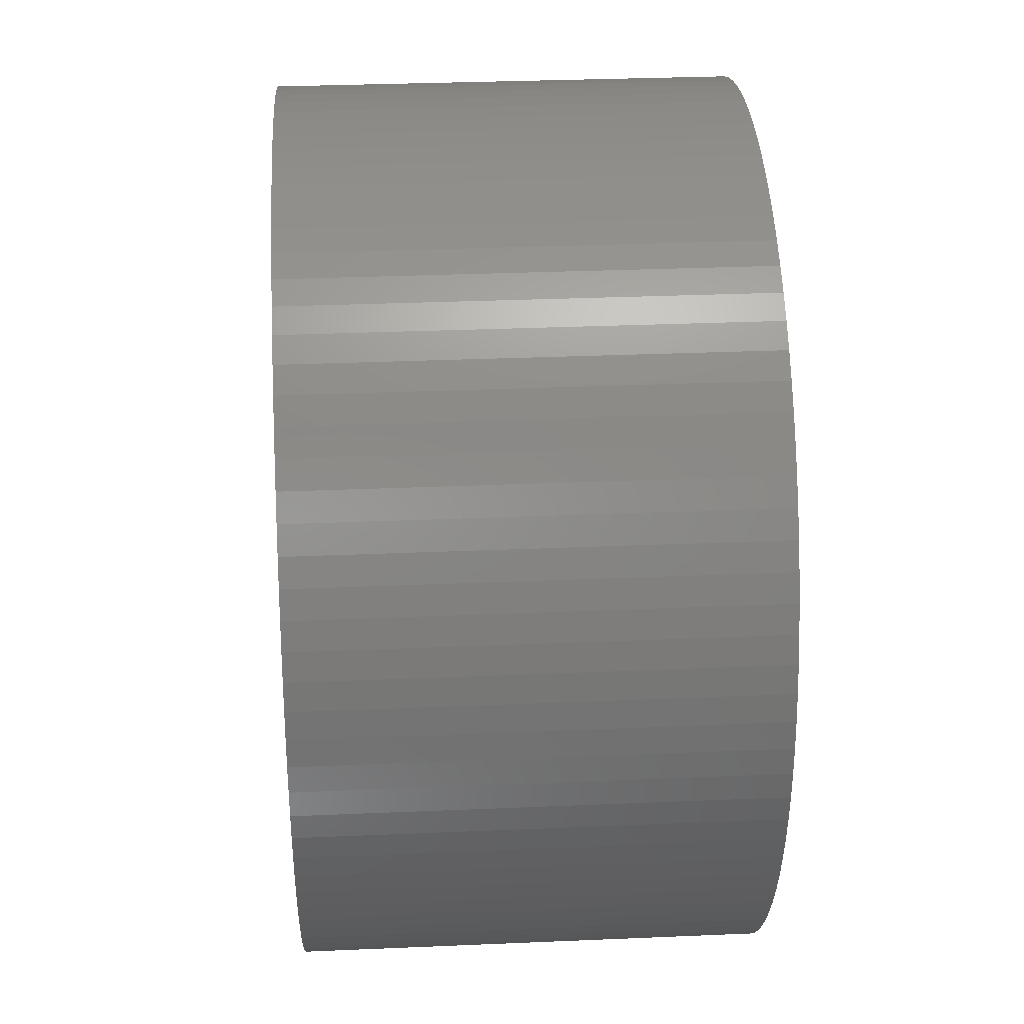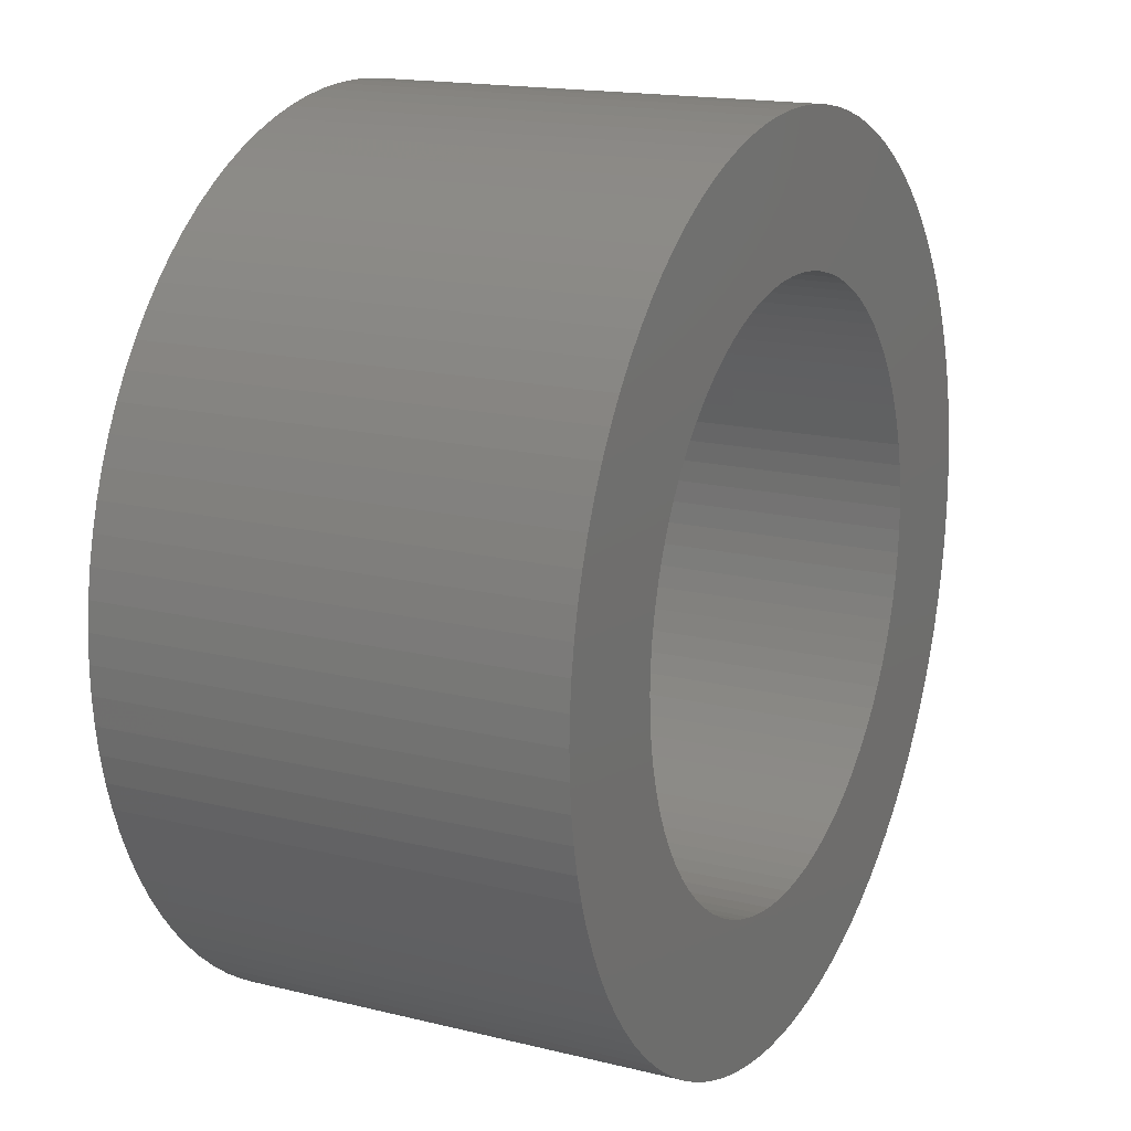
<metadata>
{"format":"stl","ext":"stl","renderer":"f3d","projection":"perspective","resolution":1024,"background":"white","views":[{"elev":31.4,"azim":-93.5,"up":"+Y"},{"elev":16.5,"azim":116.7,"up":"+Y"}]}
</metadata>
<code>
# stl→obj: 360 verts, 720 faces
v 0.978 0.06216 0
v 0.98 0 1
v 0.98 0 0
v 0.978 0.06216 1
v 0.9721 0.1241 0
v 0.9721 0.1241 1
v 0.9623 0.1855 0
v 0.9623 0.1855 1
v 0.9486 0.2461 0
v 0.9486 0.2461 1
v 0.9311 0.3058 0
v 0.9311 0.3058 1
v 0.9098 0.3642 0
v 0.9098 0.3642 1
v 0.8849 0.4212 0
v 0.8849 0.4212 1
v 0.8564 0.4765 0
v 0.8564 0.4765 1
v 0.8244 0.5298 0
v 0.8244 0.5298 1
v 0.7892 0.581 0
v 0.7892 0.581 1
v 0.7507 0.6299 1
v 0.7507 0.6299 0
v 0.7093 0.6763 0
v 0.7093 0.6763 1
v 0.6649 0.7199 0
v 0.6649 0.7199 1
v 0.6179 0.7606 0
v 0.6179 0.7606 1
v 0.5685 0.7983 0
v 0.5685 0.7983 1
v 0.5167 0.8327 0
v 0.5167 0.8327 1
v 0.4628 0.8638 0
v 0.4628 0.8638 1
v 0.4071 0.8914 0
v 0.4071 0.8914 1
v 0.3497 0.9155 0
v 0.3497 0.9155 1
v 0.291 0.9358 0
v 0.291 0.9358 1
v 0.231 0.9524 0
v 0.231 0.9524 1
v 0.1702 0.9651 0
v 0.1702 0.9651 1
v 0.1086 0.974 0
v 0.1086 0.974 1
v 0.04663 0.9789 0
v 0.04663 0.9789 1
v -0.01555 0.9799 0
v -0.01555 0.9799 1
v -0.07766 0.9769 0
v -0.07766 0.9769 1
v -0.1395 0.97 0
v -0.1395 0.97 1
v -0.2007 0.9592 0
v -0.2007 0.9592 1
v -0.2611 0.9446 0
v -0.2611 0.9446 1
v -0.3205 0.9261 0
v -0.3205 0.9261 1
v -0.3786 0.9039 0
v -0.3786 0.9039 1
v -0.4352 0.8781 1
v -0.4352 0.8781 0
v -0.49 0.8487 0
v -0.49 0.8487 1
v -0.5428 0.8159 0
v -0.5428 0.8159 1
v -0.5935 0.7798 0
v -0.5935 0.7798 1
v -0.6418 0.7406 0
v -0.6418 0.7406 1
v -0.6874 0.6984 0
v -0.6874 0.6984 1
v -0.7304 0.6534 0
v -0.7304 0.6534 1
v -0.7703 0.6058 0
v -0.7703 0.6058 1
v -0.8072 0.5557 0
v -0.8072 0.5557 1
v -0.8408 0.5034 0
v -0.8408 0.5034 1
v -0.8711 0.4491 0
v -0.8711 0.4491 1
v -0.8978 0.3929 0
v -0.8978 0.3929 1
v -0.9209 0.3352 0
v -0.9209 0.3352 1
v -0.9403 0.2761 0
v -0.9403 0.2761 1
v -0.9559 0.2159 1
v -0.9559 0.2159 0
v -0.9677 0.1548 0
v -0.9677 0.1548 1
v -0.9756 0.09315 0
v -0.9756 0.09315 1
v -0.9795 0.03109 0
v -0.9795 0.03109 1
v -0.9795 -0.03109 0
v -0.9795 -0.03109 1
v -0.9756 -0.09315 0
v -0.9756 -0.09315 1
v -0.9677 -0.1548 0
v -0.9677 -0.1548 1
v -0.9559 -0.2159 0
v -0.9559 -0.2159 1
v -0.9403 -0.2761 0
v -0.9403 -0.2761 1
v -0.9209 -0.3352 0
v -0.9209 -0.3352 1
v -0.8978 -0.3929 0
v -0.8978 -0.3929 1
v -0.8711 -0.4491 0
v -0.8711 -0.4491 1
v -0.8408 -0.5034 1
v -0.8408 -0.5034 0
v -0.8072 -0.5557 0
v -0.8072 -0.5557 1
v -0.7703 -0.6058 0
v -0.7703 -0.6058 1
v -0.7304 -0.6534 1
v -0.7304 -0.6534 0
v -0.6874 -0.6984 1
v -0.6874 -0.6984 0
v -0.6418 -0.7406 0
v -0.6418 -0.7406 1
v -0.5935 -0.7798 0
v -0.5935 -0.7798 1
v -0.5428 -0.8159 0
v -0.5428 -0.8159 1
v -0.49 -0.8487 0
v -0.49 -0.8487 1
v -0.4352 -0.8781 0
v -0.4352 -0.8781 1
v -0.3786 -0.9039 0
v -0.3786 -0.9039 1
v -0.3205 -0.9261 0
v -0.3205 -0.9261 1
v -0.2611 -0.9446 1
v -0.2611 -0.9446 0
v -0.2007 -0.9592 0
v -0.2007 -0.9592 1
v -0.1395 -0.97 0
v -0.1395 -0.97 1
v -0.07766 -0.9769 0
v -0.07766 -0.9769 1
v -0.01555 -0.9799 0
v -0.01555 -0.9799 1
v 0.04663 -0.9789 0
v 0.04663 -0.9789 1
v 0.1086 -0.974 0
v 0.1086 -0.974 1
v 0.1702 -0.9651 1
v 0.1702 -0.9651 0
v 0.231 -0.9524 0
v 0.231 -0.9524 1
v 0.291 -0.9358 0
v 0.291 -0.9358 1
v 0.3497 -0.9155 0
v 0.3497 -0.9155 1
v 0.4071 -0.8914 0
v 0.4071 -0.8914 1
v 0.4628 -0.8638 0
v 0.4628 -0.8638 1
v 0.5167 -0.8327 0
v 0.5167 -0.8327 1
v 0.5685 -0.7983 0
v 0.5685 -0.7983 1
v 0.6179 -0.7606 1
v 0.6179 -0.7606 0
v 0.6649 -0.7199 0
v 0.6649 -0.7199 1
v 0.7093 -0.6763 1
v 0.7093 -0.6763 0
v 0.7507 -0.6299 1
v 0.7507 -0.6299 0
v 0.7892 -0.581 0
v 0.7892 -0.581 1
v 0.8244 -0.5298 0
v 0.8244 -0.5298 1
v 0.8564 -0.4765 0
v 0.8564 -0.4765 1
v 0.8849 -0.4212 0
v 0.8849 -0.4212 1
v 0.9098 -0.3642 0
v 0.9098 -0.3642 1
v 0.9311 -0.3058 0
v 0.9311 -0.3058 1
v 0.9486 -0.2461 0
v 0.9486 -0.2461 1
v 0.9623 -0.1855 1
v 0.9623 -0.1855 0
v 0.9721 -0.1241 0
v 0.9721 -0.1241 1
v 0.978 -0.06216 0
v 0.978 -0.06216 1
v 0.653 0.05076 0
v 0.655 0 0
v 0.655 0 1
v 0.653 0.05076 1
v 0.6471 0.1012 0
v 0.6471 0.1012 1
v 0.6373 0.1511 0
v 0.6373 0.1511 1
v 0.6237 0.2 0
v 0.6237 0.2 1
v 0.6063 0.2477 0
v 0.6063 0.2477 1
v 0.5853 0.294 0
v 0.5853 0.294 1
v 0.5608 0.3384 0
v 0.5608 0.3384 1
v 0.5329 0.3809 1
v 0.5329 0.3809 0
v 0.5018 0.421 0
v 0.5018 0.421 1
v 0.4676 0.4586 0
v 0.4676 0.4586 1
v 0.4307 0.4935 1
v 0.4307 0.4935 0
v 0.3911 0.5254 1
v 0.3911 0.5254 0
v 0.3492 0.5541 0
v 0.3492 0.5541 1
v 0.3053 0.5795 0
v 0.3053 0.5795 1
v 0.2594 0.6014 0
v 0.2594 0.6014 1
v 0.212 0.6197 0
v 0.212 0.6197 1
v 0.1634 0.6343 0
v 0.1634 0.6343 1
v 0.1137 0.645 1
v 0.1137 0.645 0
v 0.06341 0.6519 0
v 0.06341 0.6519 1
v 0.0127 0.6549 0
v 0.0127 0.6549 1
v -0.03808 0.6539 0
v -0.03808 0.6539 1
v -0.08864 0.649 0
v -0.08864 0.649 1
v -0.1387 0.6402 0
v -0.1387 0.6402 1
v -0.1879 0.6275 0
v -0.1879 0.6275 1
v -0.2359 0.611 0
v -0.2359 0.611 1
v -0.2826 0.5909 0
v -0.2826 0.5909 1
v -0.3275 0.5672 0
v -0.3275 0.5672 1
v -0.3705 0.5402 0
v -0.3705 0.5402 1
v -0.4112 0.5098 0
v -0.4112 0.5098 1
v -0.4495 0.4764 0
v -0.4495 0.4764 1
v -0.4851 0.4402 0
v -0.4851 0.4402 1
v -0.5177 0.4013 0
v -0.5177 0.4013 1
v -0.5472 0.3599 0
v -0.5472 0.3599 1
v -0.5735 0.3164 0
v -0.5735 0.3164 1
v -0.5963 0.271 0
v -0.5963 0.271 1
v -0.6155 0.224 0
v -0.6155 0.224 1
v -0.631 0.1757 0
v -0.631 0.1757 1
v -0.6427 0.1262 0
v -0.6427 0.1262 1
v -0.6506 0.07604 0
v -0.6506 0.07604 1
v -0.6545 0.0254 0
v -0.6545 0.0254 1
v -0.6545 -0.0254 0
v -0.6545 -0.0254 1
v -0.6506 -0.07604 0
v -0.6506 -0.07604 1
v -0.6427 -0.1262 0
v -0.6427 -0.1262 1
v -0.631 -0.1757 0
v -0.631 -0.1757 1
v -0.6155 -0.224 0
v -0.6155 -0.224 1
v -0.5963 -0.271 0
v -0.5963 -0.271 1
v -0.5735 -0.3164 0
v -0.5735 -0.3164 1
v -0.5472 -0.3599 0
v -0.5472 -0.3599 1
v -0.5177 -0.4013 0
v -0.5177 -0.4013 1
v -0.4851 -0.4402 0
v -0.4851 -0.4402 1
v -0.4495 -0.4764 0
v -0.4495 -0.4764 1
v -0.4112 -0.5098 0
v -0.4112 -0.5098 1
v -0.3705 -0.5402 0
v -0.3705 -0.5402 1
v -0.3275 -0.5672 0
v -0.3275 -0.5672 1
v -0.2826 -0.5909 0
v -0.2826 -0.5909 1
v -0.2359 -0.611 0
v -0.2359 -0.611 1
v -0.1879 -0.6275 0
v -0.1879 -0.6275 1
v -0.1387 -0.6402 0
v -0.1387 -0.6402 1
v -0.08864 -0.649 0
v -0.08864 -0.649 1
v -0.03808 -0.6539 0
v -0.03808 -0.6539 1
v 0.0127 -0.6549 0
v 0.0127 -0.6549 1
v 0.06341 -0.6519 0
v 0.06341 -0.6519 1
v 0.1137 -0.645 0
v 0.1137 -0.645 1
v 0.1634 -0.6343 0
v 0.1634 -0.6343 1
v 0.212 -0.6197 0
v 0.212 -0.6197 1
v 0.2594 -0.6014 0
v 0.2594 -0.6014 1
v 0.3053 -0.5795 0
v 0.3053 -0.5795 1
v 0.3492 -0.5541 0
v 0.3492 -0.5541 1
v 0.3911 -0.5254 0
v 0.3911 -0.5254 1
v 0.4307 -0.4935 0
v 0.4307 -0.4935 1
v 0.4676 -0.4586 0
v 0.4676 -0.4586 1
v 0.5018 -0.421 0
v 0.5018 -0.421 1
v 0.5329 -0.3809 0
v 0.5329 -0.3809 1
v 0.5608 -0.3384 0
v 0.5608 -0.3384 1
v 0.5853 -0.294 0
v 0.5853 -0.294 1
v 0.6063 -0.2477 0
v 0.6063 -0.2477 1
v 0.6237 -0.2 0
v 0.6237 -0.2 1
v 0.6373 -0.1511 0
v 0.6373 -0.1511 1
v 0.6471 -0.1012 0
v 0.6471 -0.1012 1
v 0.653 -0.05076 0
v 0.653 -0.05076 1
f 1 2 3
f 1 4 2
f 5 6 4
f 5 4 1
f 7 8 6
f 7 6 5
f 9 10 8
f 9 8 7
f 11 12 10
f 11 10 9
f 13 14 12
f 13 12 11
f 15 16 14
f 15 14 13
f 17 18 16
f 17 16 15
f 19 20 18
f 19 18 17
f 21 22 20
f 21 23 22
f 21 20 19
f 24 23 21
f 25 26 23
f 25 23 24
f 27 28 26
f 27 26 25
f 29 30 28
f 29 28 27
f 31 32 30
f 31 30 29
f 33 34 32
f 33 32 31
f 35 36 34
f 35 34 33
f 37 38 36
f 37 36 35
f 39 40 38
f 39 38 37
f 41 42 40
f 41 40 39
f 43 44 42
f 43 42 41
f 45 46 44
f 45 44 43
f 47 48 46
f 47 46 45
f 49 50 48
f 49 48 47
f 51 50 49
f 51 52 50
f 53 52 51
f 53 54 52
f 55 54 53
f 55 56 54
f 57 56 55
f 57 58 56
f 59 58 57
f 59 60 58
f 61 60 59
f 61 62 60
f 63 62 61
f 63 64 62
f 63 65 64
f 66 65 63
f 67 68 65
f 67 65 66
f 69 70 68
f 69 68 67
f 71 72 70
f 71 70 69
f 73 74 72
f 73 72 71
f 75 76 74
f 75 74 73
f 77 78 76
f 77 76 75
f 79 80 78
f 79 78 77
f 81 82 80
f 81 80 79
f 83 84 82
f 83 82 81
f 85 86 84
f 85 84 83
f 87 88 86
f 87 86 85
f 89 90 88
f 89 88 87
f 91 92 90
f 91 93 92
f 91 90 89
f 94 93 91
f 95 96 93
f 95 93 94
f 97 98 96
f 97 96 95
f 99 100 98
f 99 98 97
f 101 102 100
f 101 100 99
f 103 102 101
f 103 104 102
f 105 104 103
f 105 106 104
f 107 106 105
f 107 108 106
f 109 108 107
f 109 110 108
f 111 110 109
f 111 112 110
f 113 112 111
f 113 114 112
f 115 114 113
f 115 116 114
f 115 117 116
f 118 117 115
f 119 117 118
f 119 120 117
f 121 120 119
f 121 122 120
f 121 123 122
f 124 123 121
f 124 125 123
f 126 125 124
f 127 125 126
f 127 128 125
f 129 128 127
f 129 130 128
f 131 130 129
f 131 132 130
f 133 132 131
f 133 134 132
f 135 136 134
f 135 134 133
f 137 138 136
f 137 136 135
f 139 140 138
f 139 141 140
f 139 138 137
f 142 141 139
f 143 144 141
f 143 141 142
f 145 146 144
f 145 144 143
f 147 148 146
f 147 146 145
f 149 150 148
f 149 148 147
f 151 150 149
f 151 152 150
f 153 152 151
f 153 154 152
f 153 155 154
f 156 155 153
f 157 155 156
f 157 158 155
f 159 158 157
f 159 160 158
f 161 160 159
f 161 162 160
f 163 162 161
f 163 164 162
f 165 164 163
f 165 166 164
f 167 166 165
f 167 168 166
f 169 168 167
f 169 170 168
f 169 171 170
f 172 171 169
f 173 171 172
f 173 174 171
f 173 175 174
f 176 175 173
f 176 177 175
f 178 177 176
f 179 177 178
f 179 180 177
f 181 180 179
f 181 182 180
f 183 182 181
f 183 184 182
f 185 184 183
f 185 186 184
f 187 186 185
f 187 188 186
f 189 188 187
f 189 190 188
f 191 190 189
f 191 192 190
f 191 193 192
f 194 193 191
f 195 193 194
f 195 196 193
f 197 196 195
f 197 198 196
f 3 198 197
f 3 2 198
f 199 200 201
f 199 201 202
f 203 202 204
f 203 199 202
f 205 204 206
f 205 203 204
f 207 206 208
f 207 205 206
f 209 208 210
f 209 207 208
f 211 210 212
f 211 209 210
f 213 212 214
f 213 214 215
f 213 211 212
f 216 213 215
f 217 216 215
f 217 215 218
f 219 217 218
f 219 218 220
f 219 220 221
f 222 219 221
f 222 221 223
f 224 222 223
f 225 223 226
f 225 224 223
f 227 225 226
f 227 226 228
f 229 228 230
f 229 227 228
f 231 230 232
f 231 229 230
f 233 232 234
f 233 234 235
f 233 231 232
f 236 233 235
f 237 235 238
f 237 236 235
f 239 238 240
f 239 237 238
f 241 240 242
f 241 239 240
f 243 242 244
f 243 241 242
f 245 244 246
f 245 243 244
f 247 246 248
f 247 245 246
f 249 248 250
f 249 247 248
f 251 250 252
f 251 249 250
f 253 252 254
f 253 251 252
f 255 254 256
f 255 253 254
f 257 256 258
f 257 255 256
f 259 258 260
f 259 257 258
f 261 260 262
f 261 259 260
f 263 262 264
f 263 261 262
f 265 264 266
f 265 263 264
f 267 265 266
f 267 266 268
f 269 267 268
f 269 268 270
f 271 269 270
f 271 270 272
f 273 271 272
f 273 272 274
f 275 273 274
f 275 274 276
f 277 275 276
f 277 276 278
f 279 277 278
f 279 278 280
f 281 279 280
f 281 280 282
f 283 281 282
f 283 282 284
f 285 283 284
f 285 284 286
f 287 285 286
f 287 286 288
f 289 287 288
f 289 288 290
f 291 289 290
f 291 290 292
f 293 292 294
f 293 291 292
f 295 294 296
f 295 293 294
f 297 296 298
f 297 295 296
f 299 298 300
f 299 297 298
f 301 300 302
f 301 299 300
f 303 302 304
f 303 301 302
f 305 304 306
f 305 303 304
f 307 306 308
f 307 305 306
f 309 308 310
f 309 307 308
f 311 310 312
f 311 309 310
f 313 312 314
f 313 311 312
f 315 314 316
f 315 313 314
f 317 316 318
f 317 315 316
f 319 317 318
f 319 318 320
f 321 319 320
f 321 320 322
f 323 321 322
f 323 322 324
f 325 323 324
f 325 324 326
f 327 325 326
f 327 326 328
f 329 327 328
f 329 328 330
f 331 329 330
f 331 330 332
f 333 331 332
f 333 332 334
f 335 333 334
f 335 334 336
f 337 335 336
f 337 336 338
f 339 337 338
f 339 338 340
f 341 339 340
f 341 340 342
f 343 341 342
f 343 342 344
f 345 343 344
f 345 344 346
f 347 345 346
f 347 346 348
f 349 347 348
f 349 348 350
f 351 349 350
f 351 350 352
f 353 351 352
f 353 352 354
f 355 353 354
f 355 354 356
f 357 356 358
f 357 355 356
f 359 358 360
f 359 357 358
f 200 360 201
f 200 359 360
f 301 127 126
f 299 301 126
f 299 124 121
f 299 126 124
f 303 127 301
f 303 129 127
f 297 299 121
f 297 121 119
f 305 129 303
f 305 131 129
f 295 297 119
f 295 119 118
f 307 131 305
f 307 133 131
f 307 135 133
f 293 295 118
f 293 118 115
f 309 137 135
f 309 135 307
f 291 293 115
f 291 115 113
f 311 137 309
f 311 139 137
f 289 111 109
f 289 113 111
f 289 291 113
f 313 139 311
f 313 142 139
f 287 289 109
f 287 109 107
f 315 142 313
f 315 143 142
f 285 107 105
f 285 287 107
f 317 143 315
f 317 145 143
f 317 147 145
f 283 105 103
f 283 285 105
f 319 147 317
f 319 149 147
f 281 101 99
f 281 103 101
f 281 283 103
f 321 149 319
f 321 151 149
f 279 99 97
f 279 281 99
f 323 153 151
f 323 151 321
f 277 97 95
f 277 279 97
f 325 156 153
f 325 157 156
f 325 153 323
f 275 95 94
f 275 277 95
f 327 157 325
f 327 159 157
f 273 275 94
f 273 94 91
f 329 159 327
f 329 161 159
f 271 89 87
f 271 91 89
f 271 273 91
f 331 161 329
f 331 163 161
f 269 271 87
f 269 87 85
f 333 163 331
f 333 165 163
f 267 269 85
f 267 85 83
f 335 165 333
f 335 167 165
f 335 169 167
f 265 267 83
f 265 83 81
f 337 169 335
f 337 172 169
f 263 81 79
f 263 265 81
f 339 172 337
f 173 172 339
f 261 79 77
f 261 263 79
f 341 173 339
f 75 261 77
f 259 261 75
f 176 173 341
f 343 176 341
f 73 257 259
f 73 259 75
f 178 176 343
f 71 255 257
f 71 257 73
f 179 178 343
f 179 343 345
f 69 253 255
f 69 255 71
f 181 345 347
f 181 179 345
f 67 253 69
f 183 347 349
f 183 181 347
f 66 251 253
f 66 253 67
f 185 349 351
f 185 183 349
f 63 251 66
f 63 249 251
f 187 185 351
f 61 249 63
f 61 247 249
f 189 187 351
f 189 351 353
f 59 245 247
f 59 247 61
f 191 189 353
f 191 353 355
f 57 243 245
f 57 245 59
f 194 191 355
f 194 355 357
f 55 243 57
f 195 194 357
f 195 357 359
f 53 241 243
f 53 243 55
f 197 195 359
f 197 359 200
f 51 239 241
f 51 241 53
f 3 197 200
f 49 239 51
f 49 237 239
f 1 3 200
f 1 200 199
f 47 236 237
f 47 237 49
f 5 199 203
f 5 1 199
f 45 236 47
f 7 203 205
f 7 5 203
f 43 233 236
f 43 236 45
f 9 205 207
f 9 7 205
f 41 233 43
f 41 231 233
f 11 9 207
f 39 231 41
f 39 229 231
f 13 207 209
f 13 11 207
f 37 227 229
f 37 229 39
f 15 209 211
f 15 13 209
f 35 227 37
f 17 211 213
f 17 15 211
f 33 225 227
f 33 227 35
f 19 213 216
f 19 17 213
f 31 224 225
f 31 225 33
f 21 216 217
f 21 19 216
f 29 224 31
f 29 222 224
f 24 21 217
f 27 219 222
f 27 222 29
f 25 217 219
f 25 24 217
f 25 219 27
f 302 125 128
f 300 125 302
f 300 122 123
f 300 123 125
f 304 302 128
f 304 128 130
f 298 122 300
f 298 120 122
f 306 304 130
f 306 130 132
f 296 120 298
f 296 117 120
f 308 306 132
f 308 132 134
f 308 134 136
f 294 117 296
f 294 116 117
f 310 136 138
f 310 308 136
f 292 116 294
f 292 114 116
f 312 310 138
f 312 138 140
f 290 110 112
f 290 112 114
f 290 114 292
f 314 312 140
f 314 140 141
f 288 110 290
f 288 108 110
f 316 314 141
f 316 141 144
f 286 106 108
f 286 108 288
f 318 316 144
f 318 144 146
f 318 146 148
f 284 104 106
f 284 106 286
f 320 318 148
f 320 148 150
f 282 100 102
f 282 102 104
f 282 104 284
f 322 320 150
f 322 150 152
f 280 98 100
f 280 100 282
f 324 152 154
f 324 322 152
f 278 96 98
f 278 98 280
f 326 154 155
f 326 155 158
f 326 324 154
f 276 93 96
f 276 96 278
f 328 326 158
f 328 158 160
f 274 93 276
f 274 92 93
f 330 328 160
f 330 160 162
f 272 88 90
f 272 90 92
f 272 92 274
f 332 330 162
f 332 162 164
f 270 88 272
f 270 86 88
f 334 332 164
f 334 164 166
f 268 86 270
f 268 84 86
f 336 334 166
f 336 166 168
f 336 168 170
f 266 84 268
f 266 82 84
f 338 336 170
f 338 170 171
f 264 80 82
f 264 82 266
f 340 338 171
f 174 340 171
f 262 78 80
f 262 80 264
f 342 340 174
f 76 78 262
f 260 76 262
f 175 342 174
f 344 342 175
f 74 260 258
f 74 76 260
f 177 344 175
f 72 258 256
f 72 74 258
f 180 344 177
f 180 346 344
f 70 256 254
f 70 72 256
f 182 348 346
f 182 346 180
f 68 70 254
f 184 350 348
f 184 348 182
f 65 254 252
f 65 68 254
f 186 352 350
f 186 350 184
f 64 65 252
f 64 252 250
f 188 352 186
f 62 64 250
f 62 250 248
f 190 352 188
f 190 354 352
f 60 248 246
f 60 62 248
f 192 354 190
f 192 356 354
f 58 246 244
f 58 60 246
f 193 356 192
f 193 358 356
f 56 58 244
f 196 358 193
f 196 360 358
f 54 244 242
f 54 56 244
f 198 360 196
f 198 201 360
f 52 242 240
f 52 54 242
f 2 201 198
f 50 52 240
f 50 240 238
f 4 201 2
f 4 202 201
f 48 238 235
f 48 50 238
f 6 204 202
f 6 202 4
f 46 48 235
f 8 206 204
f 8 204 6
f 44 235 234
f 44 46 235
f 10 208 206
f 10 206 8
f 42 44 234
f 42 234 232
f 12 208 10
f 40 42 232
f 40 232 230
f 14 210 208
f 14 208 12
f 38 230 228
f 38 40 230
f 16 212 210
f 16 210 14
f 36 38 228
f 18 214 212
f 18 212 16
f 34 228 226
f 34 36 228
f 20 215 214
f 20 214 18
f 32 226 223
f 32 34 226
f 22 218 215
f 22 215 20
f 30 32 223
f 30 223 221
f 23 218 22
f 28 221 220
f 28 30 221
f 26 220 218
f 26 218 23
f 26 28 220

</code>
